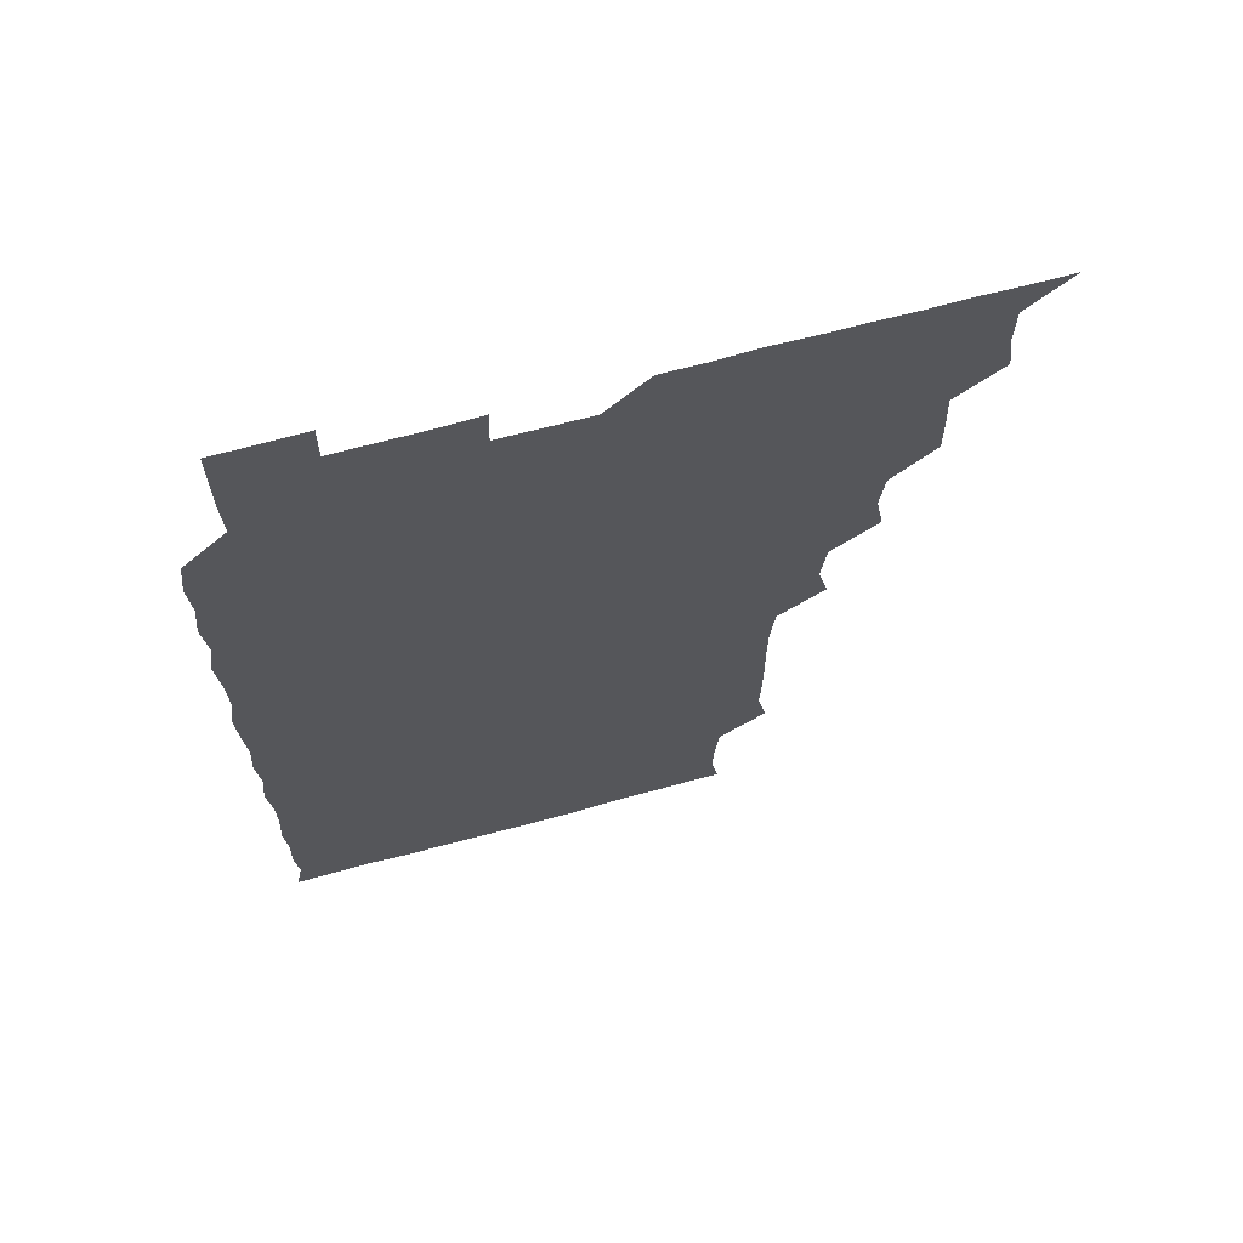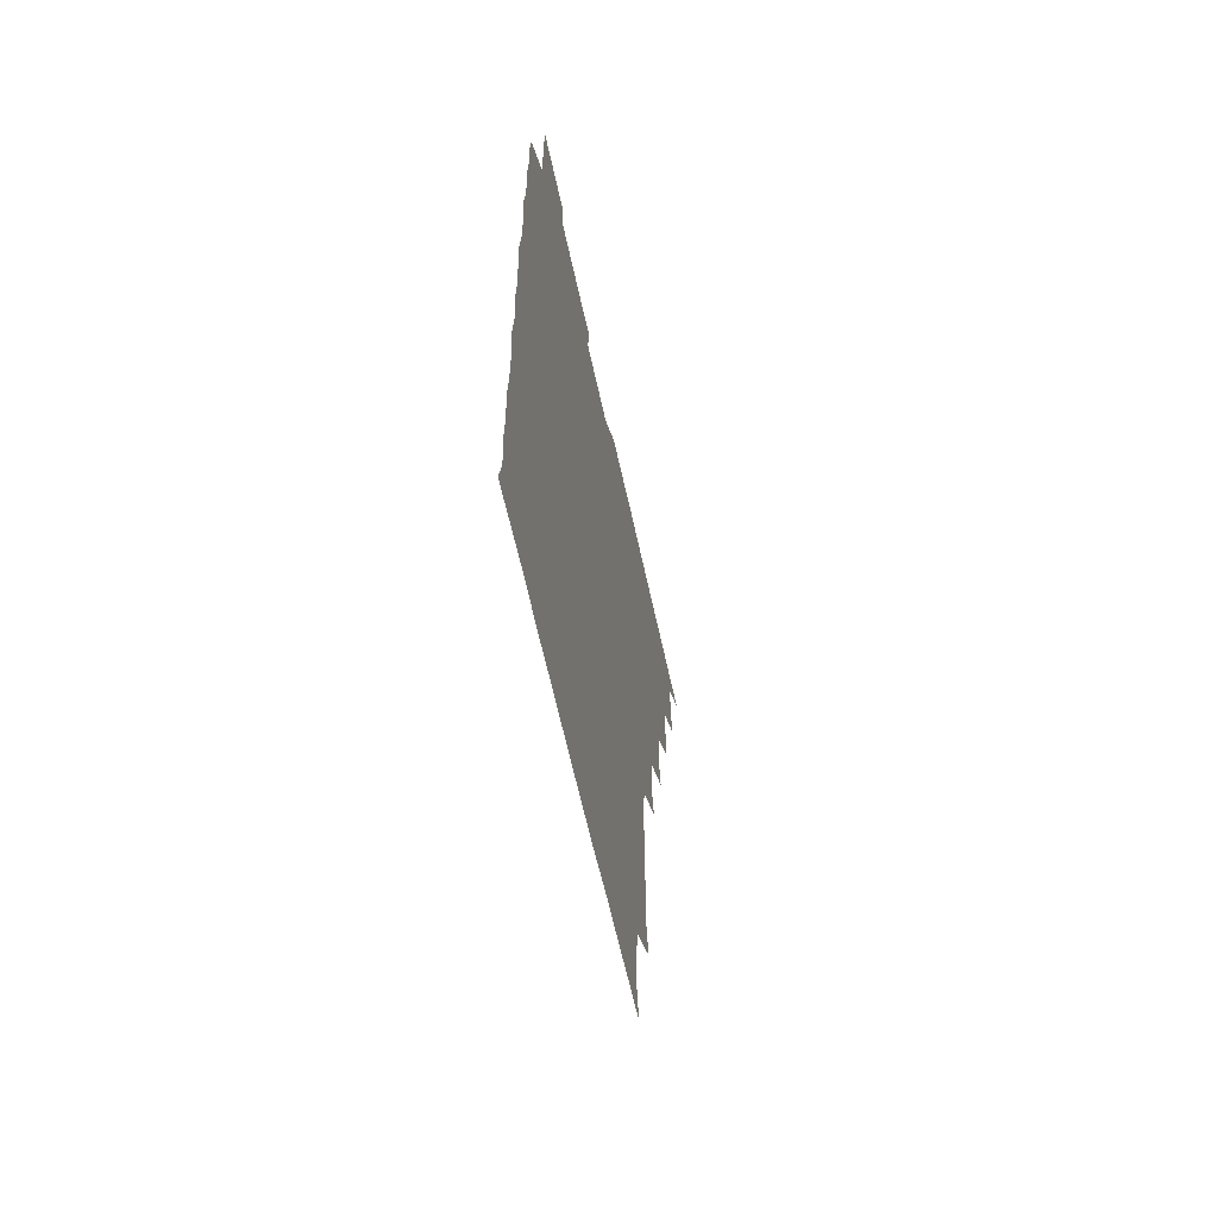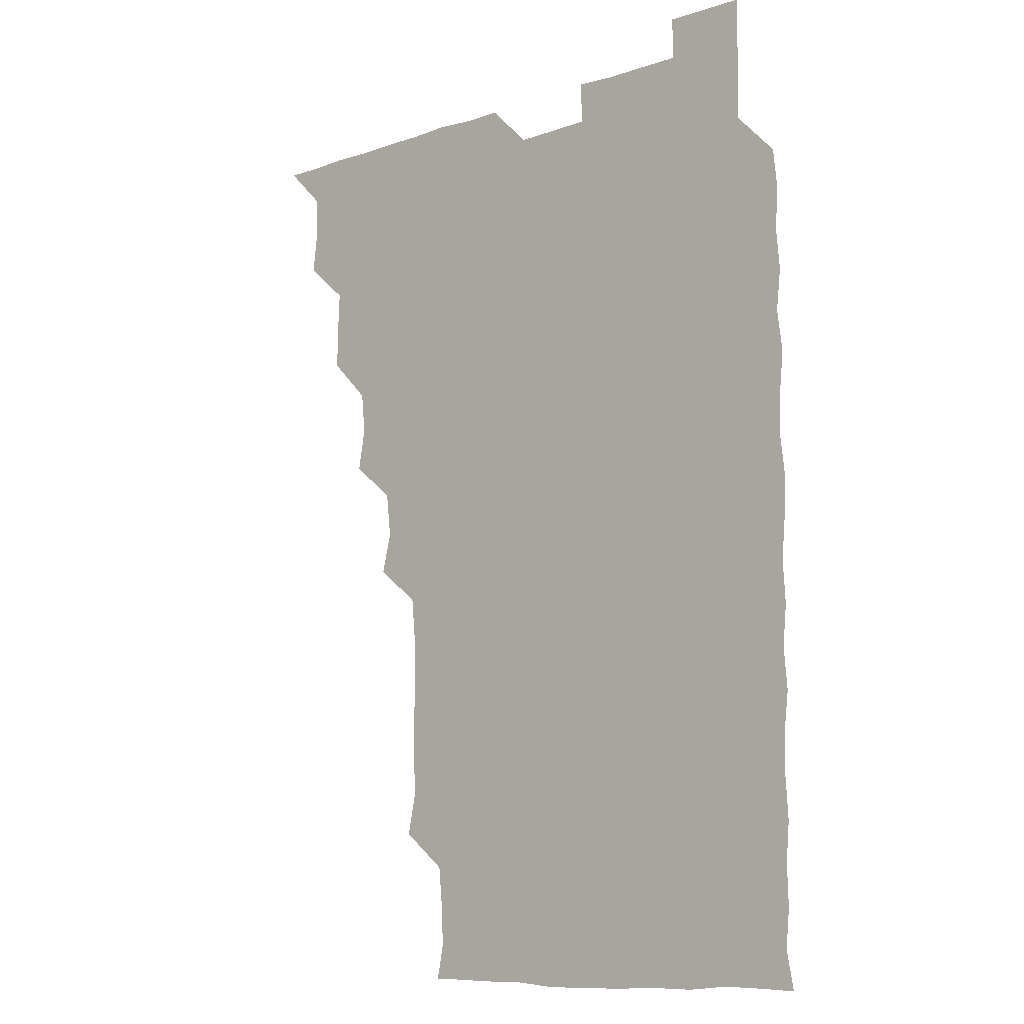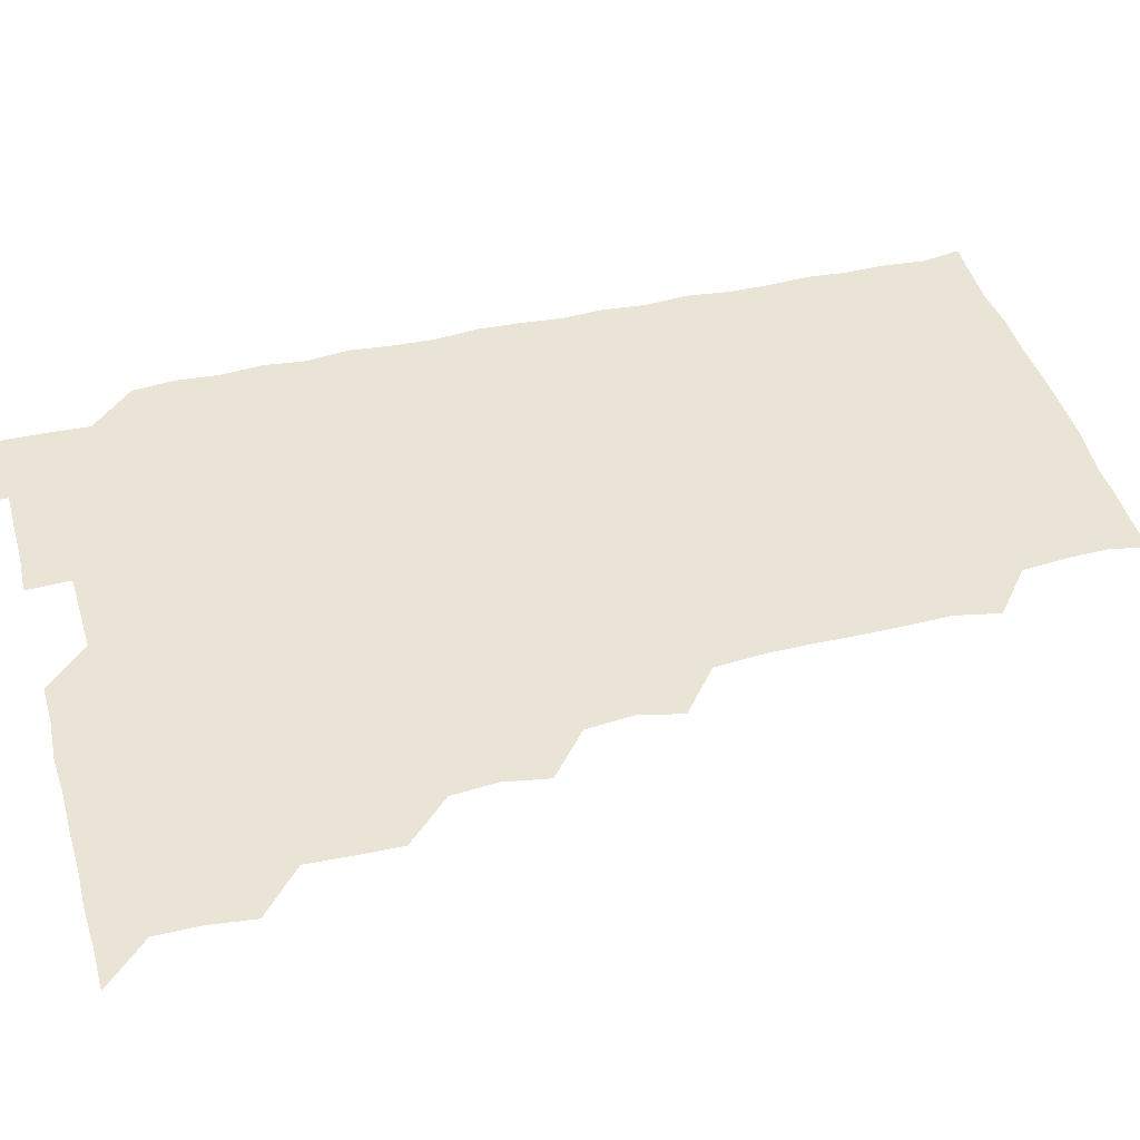
<metadata>
{"format":"obj","ext":"obj","renderer":"f3d","projection":"perspective","resolution":1024,"background":"white","views":[{"elev":67.7,"azim":164.8,"up":"+Y"},{"elev":-63.9,"azim":102.4,"up":"+Y"},{"elev":-10.0,"azim":41.3,"up":"+Y"},{"elev":42.4,"azim":-105.4,"up":"+Z"}]}
</metadata>
<code>
v 466 526.1 0
v 479.6 479.9 0
v 481.4 495.4 0
v 481.4 510.7 0
v 481 525.9 0
v 495.2 434.8 0
v 495.4 449.4 0
v 496.1 465.6 0
v 496.7 481.3 0
v 496.8 496 0
v 496.5 510.6 0
v 495.8 526.5 0
v 509.3 388.3 0
v 512.1 403.8 0
v 510.6 419.4 0
v 512.1 436.5 0
v 510.8 450.9 0
v 510.1 465.1 0
v 511.9 481.5 0
v 511.6 495.9 0
v 511.3 510.7 0
v 510.9 526.1 0
v 524.1 343.1 0
v 527.7 358.1 0
v 525.9 374.6 0
v 526.2 391.2 0
v 527 406.7 0
v 525.9 420.7 0
v 526.4 436.3 0
v 526.5 451.3 0
v 526.4 466.4 0
v 526.2 481.1 0
v 526.3 495.9 0
v 526.2 510.7 0
v 525.9 526.5 0
v 539.9 236.2 0
v 543 251.4 0
v 542.5 267 0
v 542.4 282.2 0
v 542.6 297.3 0
v 542.4 313.2 0
v 540.8 329.8 0
v 541.1 346.1 0
v 541.2 360.7 0
v 541.7 376.6 0
v 540.9 390.9 0
v 541.1 406 0
v 541 421 0
v 541.5 436.3 0
v 541.2 451.1 0
v 541.9 466.3 0
v 541.4 481 0
v 541.1 495.9 0
v 541.2 510.5 0
v 540.9 526.4 0
v 556.2 180 0
v 558.6 192.8 0
v 558.3 205.9 0
v 556.6 222.8 0
v 557.9 241.3 0
v 556.5 255.4 0
v 557.3 271.1 0
v 556.1 285.1 0
v 557.5 301.8 0
v 556.1 315.6 0
v 556.4 331.2 0
v 555.6 345.6 0
v 556.6 361.6 0
v 556.3 376.4 0
v 556.5 391.6 0
v 556 406.1 0
v 556.9 421.9 0
v 556.1 436.1 0
v 556.8 451.7 0
v 556.4 466.2 0
v 556.2 480.9 0
v 556.3 495.6 0
v 555.9 511.1 0
v 555.5 527 0
v 568.3 180.1 0
v 572 195.1 0
v 571.9 210.9 0
v 572.3 227.5 0
v 572 242.4 0
v 572.1 257.5 0
v 571.4 271.6 0
v 571.6 287.1 0
v 571.9 302.3 0
v 571.4 316.3 0
v 571.9 332.3 0
v 571.7 347.2 0
v 570.9 360.7 0
v 571 376.2 0
v 571.3 391.7 0
v 571.8 407.4 0
v 571.3 421.5 0
v 571.1 436.1 0
v 571.4 451.4 0
v 571 466.1 0
v 571.4 480.8 0
v 571.2 495.5 0
v 570.8 511.3 0
v 570.8 526 0
v 581.5 179.7 0
v 586.7 197.8 0
v 587.3 213.4 0
v 586.6 226.9 0
v 586.5 242 0
v 586.3 257.1 0
v 586.5 271.7 0
v 586.4 286.5 0
v 586.1 301.7 0
v 586.9 317.7 0
v 586.3 331.6 0
v 585.9 346 0
v 586.4 362 0
v 586.1 376.9 0
v 586.4 391 0
v 586.3 406.4 0
v 586 420.9 0
v 586 436 0
v 586.3 451.3 0
v 586.2 466.1 0
v 586.2 480.9 0
v 586 496 0
v 585.7 511.2 0
v 585.4 526.1 0
v 596.8 179.9 0
v 601.5 198.3 0
v 601.6 213 0
v 601.6 227.7 0
v 601.4 241.6 0
v 600.9 255.8 0
v 601.1 271.4 0
v 601.1 287.2 0
v 601.3 301.3 0
v 601.3 317.5 0
v 601.1 331.5 0
v 601.3 346.9 0
v 601.1 361.4 0
v 600.5 374.2 0
v 600.8 390.8 0
v 601.2 406.8 0
v 601 421.2 0
v 601.4 436.8 0
v 601.1 451.1 0
v 601.1 466.1 0
v 601 481 0
v 601.3 495.6 0
v 600.6 510.8 0
v 613.6 178.4 0
v 615.7 197.9 0
v 616.1 213 0
v 616.2 226.9 0
v 616.2 242.2 0
v 616.1 256.6 0
v 616.3 272.3 0
v 616 285.8 0
v 615.9 302.3 0
v 616.3 316.8 0
v 616 331.7 0
v 616.1 346.7 0
v 616.3 362.3 0
v 616.3 376.7 0
v 616.1 391.5 0
v 616.1 406.9 0
v 616 421 0
v 616 436.5 0
v 616.2 451.4 0
v 616.3 466.2 0
v 616.3 480.9 0
v 616.1 496 0
v 615.9 511 0
v 629.9 178.5 0
v 630.9 196.9 0
v 630.8 211.6 0
v 630.7 227.3 0
v 630.9 242.1 0
v 631.2 256.8 0
v 631 271.8 0
v 631.4 286.5 0
v 631 300.2 0
v 630.8 317.3 0
v 631 330.3 0
v 630.8 346.7 0
v 631 361.4 0
v 631 376.8 0
v 631 391.3 0
v 630.9 406.6 0
v 631 421.5 0
v 631 436.4 0
v 631 451.3 0
v 630.9 466.2 0
v 631.1 480.9 0
v 631.2 495.7 0
v 631.1 511.3 0
v 630.6 526.7 0
v 645.6 178.7 0
v 645.7 197.7 0
v 645.8 212.8 0
v 646 226.6 0
v 645.7 241.5 0
v 646.1 256.9 0
v 645.6 271.9 0
v 646 288.2 0
v 646.1 301.2 0
v 645.5 317.3 0
v 646 331.7 0
v 645.8 346.4 0
v 645.8 361.6 0
v 645.8 376.6 0
v 645.8 391.5 0
v 645.8 406.4 0
v 645.9 421.5 0
v 645.9 436.3 0
v 646 451.1 0
v 646 466 0
v 646 481 0
v 646.1 495.9 0
v 646.1 510.8 0
v 645.6 525.9 0
v 662.2 179.4 0
v 660.9 197.5 0
v 660.5 212.1 0
v 660.4 227.7 0
v 661.2 240.6 0
v 660.4 257.6 0
v 661.3 270.5 0
v 660.5 287 0
v 660.6 302.2 0
v 660.5 316.9 0
v 660.4 332.4 0
v 660.4 347.1 0
v 661.1 361 0
v 661 376.1 0
v 660.8 391.2 0
v 661 405.6 0
v 660.4 422 0
v 660.4 436.9 0
v 660.7 451.5 0
v 660.8 466.4 0
v 660.9 481.1 0
v 661 495.9 0
v 661 510.8 0
v 660.8 525.9 0
v 678.1 179.2 0
v 675.6 197.4 0
v 675.6 211.7 0
v 675.9 226.1 0
v 675.7 241.8 0
v 675.6 256.8 0
v 675.8 271.5 0
v 674.9 287.7 0
v 675.2 302.1 0
v 676.3 315.7 0
v 675.4 331.6 0
v 676.2 345.7 0
v 675.5 361.7 0
v 675.4 376.9 0
v 675.5 391.6 0
v 675.1 407.2 0
v 675.8 421.3 0
v 676.2 435.9 0
v 675.6 451.5 0
v 675.6 466.4 0
v 675.9 481 0
v 675.9 496 0
v 675.9 511 0
v 676.1 525.8 0
v 676 541.3 0
v 693.7 180.6 0
v 690.3 197.6 0
v 690.5 211.7 0
v 690.2 227.1 0
v 690.7 241.3 0
v 690 257.2 0
v 690 272.6 0
v 690 287.2 0
v 690.8 300.9 0
v 689.9 317.5 0
v 690.4 331.6 0
v 690 347.4 0
v 690.2 361.7 0
v 690 376.9 0
v 690.6 391.3 0
v 690.5 406.4 0
v 691.1 420.8 0
v 690.2 436.9 0
v 690.9 451 0
v 690.6 466.3 0
v 690.3 481.6 0
v 690.5 496 0
v 690.9 510.8 0
v 691 525.8 0
v 690.7 541 0
v 708.8 180.3 0
v 705 196.5 0
v 704.8 211.7 0
v 705.5 225.9 0
v 704.9 241.9 0
v 704.9 256.4 0
v 704.8 271.7 0
v 705.1 286.7 0
v 704.5 301.7 0
v 704.1 317.3 0
v 705 331.2 0
v 705.5 346.5 0
v 703.8 362.2 0
v 705.7 375.4 0
v 705.3 391.2 0
v 704.3 407.1 0
v 705.2 420.9 0
v 704.8 436.7 0
v 705.1 451.1 0
v 705.2 466.4 0
v 704.6 481.2 0
v 705.4 494.9 0
v 706 510.7 0
v 706 526 0
v 706.1 540.8 0
v 721.9 179.8 0
v 719.3 193.7 0
v 720.6 207.9 0
v 720.2 222.9 0
v 721.3 237.4 0
v 720.4 252.4 0
v 720.4 267.5 0
v 722.1 282.2 0
v 720.7 297.4 0
v 722.1 312.6 0
v 721.1 327.9 0
v 722.3 343 0
v 723 358 0
v 721.2 373.1 0
v 721.6 388.3 0
v 723 403.5 0
v 721.1 418.7 0
v 722.7 433.8 0
v 721.3 449.1 0
v 722.4 463.9 0
v 720.8 479.1 0
f 4 5 1
f 8 9 2
f 2 9 3
f 9 10 3
f 3 10 4
f 10 11 4
f 4 11 5
f 11 12 5
f 15 16 6
f 6 16 7
f 16 17 7
f 7 17 8
f 17 18 8
f 8 18 9
f 18 19 9
f 9 19 10
f 19 20 10
f 10 20 11
f 20 21 11
f 11 21 12
f 21 22 12
f 25 26 13
f 13 26 14
f 26 27 14
f 14 27 15
f 27 28 15
f 15 28 16
f 28 29 16
f 16 29 17
f 29 30 17
f 17 30 18
f 30 31 18
f 18 31 19
f 31 32 19
f 19 32 20
f 32 33 20
f 20 33 21
f 33 34 21
f 21 34 22
f 34 35 22
f 42 43 23
f 23 43 24
f 43 44 24
f 24 44 25
f 44 45 25
f 25 45 26
f 45 46 26
f 26 46 27
f 46 47 27
f 27 47 28
f 47 48 28
f 28 48 29
f 48 49 29
f 29 49 30
f 49 50 30
f 30 50 31
f 50 51 31
f 31 51 32
f 51 52 32
f 32 52 33
f 52 53 33
f 33 53 34
f 53 54 34
f 34 54 35
f 54 55 35
f 59 60 36
f 36 60 37
f 60 61 37
f 37 61 38
f 61 62 38
f 38 62 39
f 62 63 39
f 39 63 40
f 63 64 40
f 40 64 41
f 64 65 41
f 41 65 42
f 65 66 42
f 42 66 43
f 66 67 43
f 43 67 44
f 67 68 44
f 44 68 45
f 68 69 45
f 45 69 46
f 69 70 46
f 46 70 47
f 70 71 47
f 47 71 48
f 71 72 48
f 48 72 49
f 72 73 49
f 49 73 50
f 73 74 50
f 50 74 51
f 74 75 51
f 51 75 52
f 75 76 52
f 52 76 53
f 76 77 53
f 53 77 54
f 77 78 54
f 54 78 55
f 78 79 55
f 56 80 57
f 80 81 57
f 57 81 58
f 81 82 58
f 58 82 59
f 82 83 59
f 59 83 60
f 83 84 60
f 60 84 61
f 84 85 61
f 61 85 62
f 85 86 62
f 62 86 63
f 86 87 63
f 63 87 64
f 87 88 64
f 64 88 65
f 88 89 65
f 65 89 66
f 89 90 66
f 66 90 67
f 90 91 67
f 67 91 68
f 91 92 68
f 68 92 69
f 92 93 69
f 69 93 70
f 93 94 70
f 70 94 71
f 94 95 71
f 71 95 72
f 95 96 72
f 72 96 73
f 96 97 73
f 73 97 74
f 97 98 74
f 74 98 75
f 98 99 75
f 75 99 76
f 99 100 76
f 76 100 77
f 100 101 77
f 77 101 78
f 101 102 78
f 78 102 79
f 102 103 79
f 80 104 81
f 104 105 81
f 81 105 82
f 105 106 82
f 82 106 83
f 106 107 83
f 83 107 84
f 107 108 84
f 84 108 85
f 108 109 85
f 85 109 86
f 109 110 86
f 86 110 87
f 110 111 87
f 87 111 88
f 111 112 88
f 88 112 89
f 112 113 89
f 89 113 90
f 113 114 90
f 90 114 91
f 114 115 91
f 91 115 92
f 115 116 92
f 92 116 93
f 116 117 93
f 93 117 94
f 117 118 94
f 94 118 95
f 118 119 95
f 95 119 96
f 119 120 96
f 96 120 97
f 120 121 97
f 97 121 98
f 121 122 98
f 98 122 99
f 122 123 99
f 99 123 100
f 123 124 100
f 100 124 101
f 124 125 101
f 101 125 102
f 125 126 102
f 102 126 103
f 126 127 103
f 104 128 105
f 128 129 105
f 105 129 106
f 129 130 106
f 106 130 107
f 130 131 107
f 107 131 108
f 131 132 108
f 108 132 109
f 132 133 109
f 109 133 110
f 133 134 110
f 110 134 111
f 134 135 111
f 111 135 112
f 135 136 112
f 112 136 113
f 136 137 113
f 113 137 114
f 137 138 114
f 114 138 115
f 138 139 115
f 115 139 116
f 139 140 116
f 116 140 117
f 140 141 117
f 117 141 118
f 141 142 118
f 118 142 119
f 142 143 119
f 119 143 120
f 143 144 120
f 120 144 121
f 144 145 121
f 121 145 122
f 145 146 122
f 122 146 123
f 146 147 123
f 123 147 124
f 147 148 124
f 124 148 125
f 148 149 125
f 125 149 126
f 149 150 126
f 126 150 127
f 128 151 129
f 151 152 129
f 129 152 130
f 152 153 130
f 130 153 131
f 153 154 131
f 131 154 132
f 154 155 132
f 132 155 133
f 155 156 133
f 133 156 134
f 156 157 134
f 134 157 135
f 157 158 135
f 135 158 136
f 158 159 136
f 136 159 137
f 159 160 137
f 137 160 138
f 160 161 138
f 138 161 139
f 161 162 139
f 139 162 140
f 162 163 140
f 140 163 141
f 163 164 141
f 141 164 142
f 164 165 142
f 142 165 143
f 165 166 143
f 143 166 144
f 166 167 144
f 144 167 145
f 167 168 145
f 145 168 146
f 168 169 146
f 146 169 147
f 169 170 147
f 147 170 148
f 170 171 148
f 148 171 149
f 171 172 149
f 149 172 150
f 172 173 150
f 151 174 152
f 174 175 152
f 152 175 153
f 175 176 153
f 153 176 154
f 176 177 154
f 154 177 155
f 177 178 155
f 155 178 156
f 178 179 156
f 156 179 157
f 179 180 157
f 157 180 158
f 180 181 158
f 158 181 159
f 181 182 159
f 159 182 160
f 182 183 160
f 160 183 161
f 183 184 161
f 161 184 162
f 184 185 162
f 162 185 163
f 185 186 163
f 163 186 164
f 186 187 164
f 164 187 165
f 187 188 165
f 165 188 166
f 188 189 166
f 166 189 167
f 189 190 167
f 167 190 168
f 190 191 168
f 168 191 169
f 191 192 169
f 169 192 170
f 192 193 170
f 170 193 171
f 193 194 171
f 171 194 172
f 194 195 172
f 172 195 173
f 195 196 173
f 174 198 175
f 198 199 175
f 175 199 176
f 199 200 176
f 176 200 177
f 200 201 177
f 177 201 178
f 201 202 178
f 178 202 179
f 202 203 179
f 179 203 180
f 203 204 180
f 180 204 181
f 204 205 181
f 181 205 182
f 205 206 182
f 182 206 183
f 206 207 183
f 183 207 184
f 207 208 184
f 184 208 185
f 208 209 185
f 185 209 186
f 209 210 186
f 186 210 187
f 210 211 187
f 187 211 188
f 211 212 188
f 188 212 189
f 212 213 189
f 189 213 190
f 213 214 190
f 190 214 191
f 214 215 191
f 191 215 192
f 215 216 192
f 192 216 193
f 216 217 193
f 193 217 194
f 217 218 194
f 194 218 195
f 218 219 195
f 195 219 196
f 219 220 196
f 196 220 197
f 220 221 197
f 198 222 199
f 222 223 199
f 199 223 200
f 223 224 200
f 200 224 201
f 224 225 201
f 201 225 202
f 225 226 202
f 202 226 203
f 226 227 203
f 203 227 204
f 227 228 204
f 204 228 205
f 228 229 205
f 205 229 206
f 229 230 206
f 206 230 207
f 230 231 207
f 207 231 208
f 231 232 208
f 208 232 209
f 232 233 209
f 209 233 210
f 233 234 210
f 210 234 211
f 234 235 211
f 211 235 212
f 235 236 212
f 212 236 213
f 236 237 213
f 213 237 214
f 237 238 214
f 214 238 215
f 238 239 215
f 215 239 216
f 239 240 216
f 216 240 217
f 240 241 217
f 217 241 218
f 241 242 218
f 218 242 219
f 242 243 219
f 219 243 220
f 243 244 220
f 220 244 221
f 244 245 221
f 222 246 223
f 246 247 223
f 223 247 224
f 247 248 224
f 224 248 225
f 248 249 225
f 225 249 226
f 249 250 226
f 226 250 227
f 250 251 227
f 227 251 228
f 251 252 228
f 228 252 229
f 252 253 229
f 229 253 230
f 253 254 230
f 230 254 231
f 254 255 231
f 231 255 232
f 255 256 232
f 232 256 233
f 256 257 233
f 233 257 234
f 257 258 234
f 234 258 235
f 258 259 235
f 235 259 236
f 259 260 236
f 236 260 237
f 260 261 237
f 237 261 238
f 261 262 238
f 238 262 239
f 262 263 239
f 239 263 240
f 263 264 240
f 240 264 241
f 264 265 241
f 241 265 242
f 265 266 242
f 242 266 243
f 266 267 243
f 243 267 244
f 267 268 244
f 244 268 245
f 268 269 245
f 246 271 247
f 271 272 247
f 247 272 248
f 272 273 248
f 248 273 249
f 273 274 249
f 249 274 250
f 274 275 250
f 250 275 251
f 275 276 251
f 251 276 252
f 276 277 252
f 252 277 253
f 277 278 253
f 253 278 254
f 278 279 254
f 254 279 255
f 279 280 255
f 255 280 256
f 280 281 256
f 256 281 257
f 281 282 257
f 257 282 258
f 282 283 258
f 258 283 259
f 283 284 259
f 259 284 260
f 284 285 260
f 260 285 261
f 285 286 261
f 261 286 262
f 286 287 262
f 262 287 263
f 287 288 263
f 263 288 264
f 288 289 264
f 264 289 265
f 289 290 265
f 265 290 266
f 290 291 266
f 266 291 267
f 291 292 267
f 267 292 268
f 292 293 268
f 268 293 269
f 293 294 269
f 269 294 270
f 294 295 270
f 271 296 272
f 296 297 272
f 272 297 273
f 297 298 273
f 273 298 274
f 298 299 274
f 274 299 275
f 299 300 275
f 275 300 276
f 300 301 276
f 276 301 277
f 301 302 277
f 277 302 278
f 302 303 278
f 278 303 279
f 303 304 279
f 279 304 280
f 304 305 280
f 280 305 281
f 305 306 281
f 281 306 282
f 306 307 282
f 282 307 283
f 307 308 283
f 283 308 284
f 308 309 284
f 284 309 285
f 309 310 285
f 285 310 286
f 310 311 286
f 286 311 287
f 311 312 287
f 287 312 288
f 312 313 288
f 288 313 289
f 313 314 289
f 289 314 290
f 314 315 290
f 290 315 291
f 315 316 291
f 291 316 292
f 316 317 292
f 292 317 293
f 317 318 293
f 293 318 294
f 318 319 294
f 294 319 295
f 319 320 295
f 296 321 297
f 321 322 297
f 297 322 298
f 322 323 298
f 298 323 299
f 323 324 299
f 299 324 300
f 324 325 300
f 300 325 301
f 325 326 301
f 301 326 302
f 326 327 302
f 302 327 303
f 327 328 303
f 303 328 304
f 328 329 304
f 304 329 305
f 329 330 305
f 305 330 306
f 330 331 306
f 306 331 307
f 331 332 307
f 307 332 308
f 332 333 308
f 308 333 309
f 333 334 309
f 309 334 310
f 334 335 310
f 310 335 311
f 335 336 311
f 311 336 312
f 336 337 312
f 312 337 313
f 337 338 313
f 313 338 314
f 338 339 314
f 314 339 315
f 339 340 315
f 315 340 316
f 340 341 316
f 316 341 317

</code>
